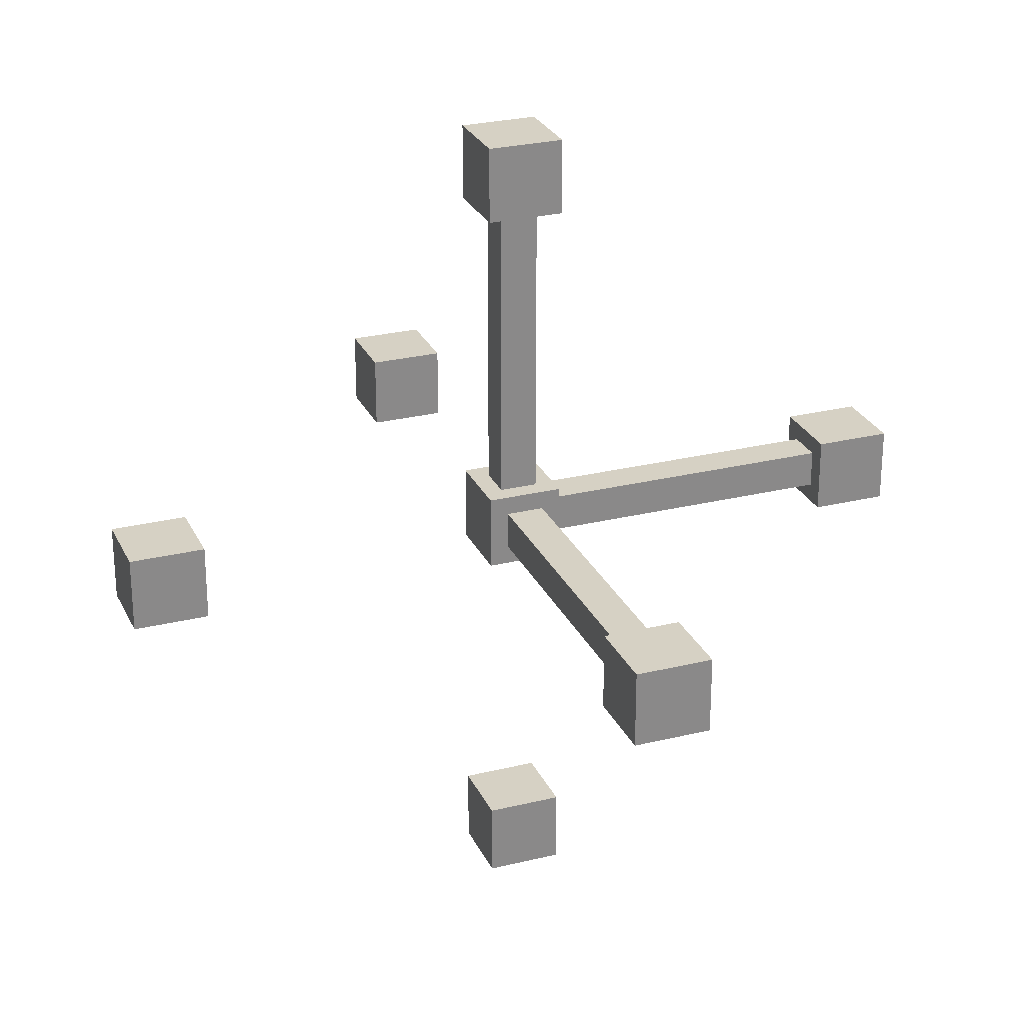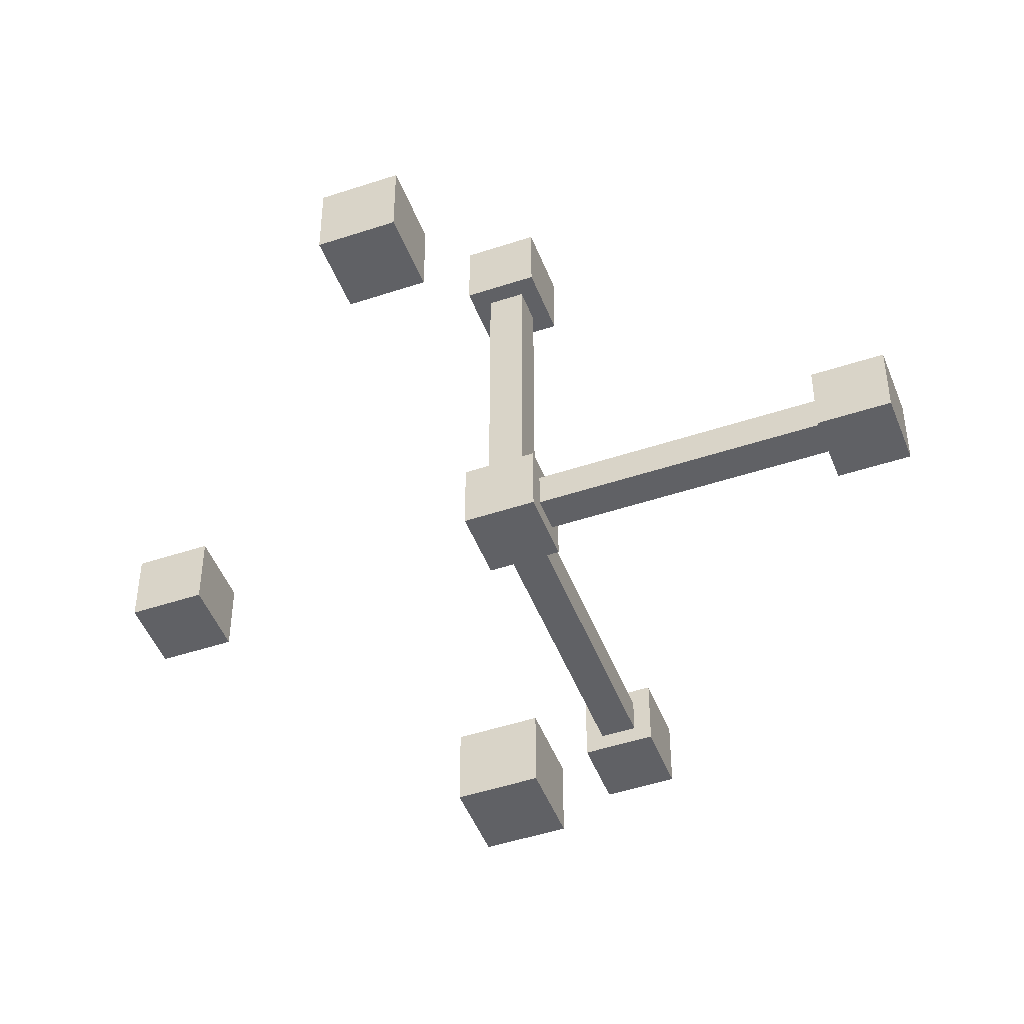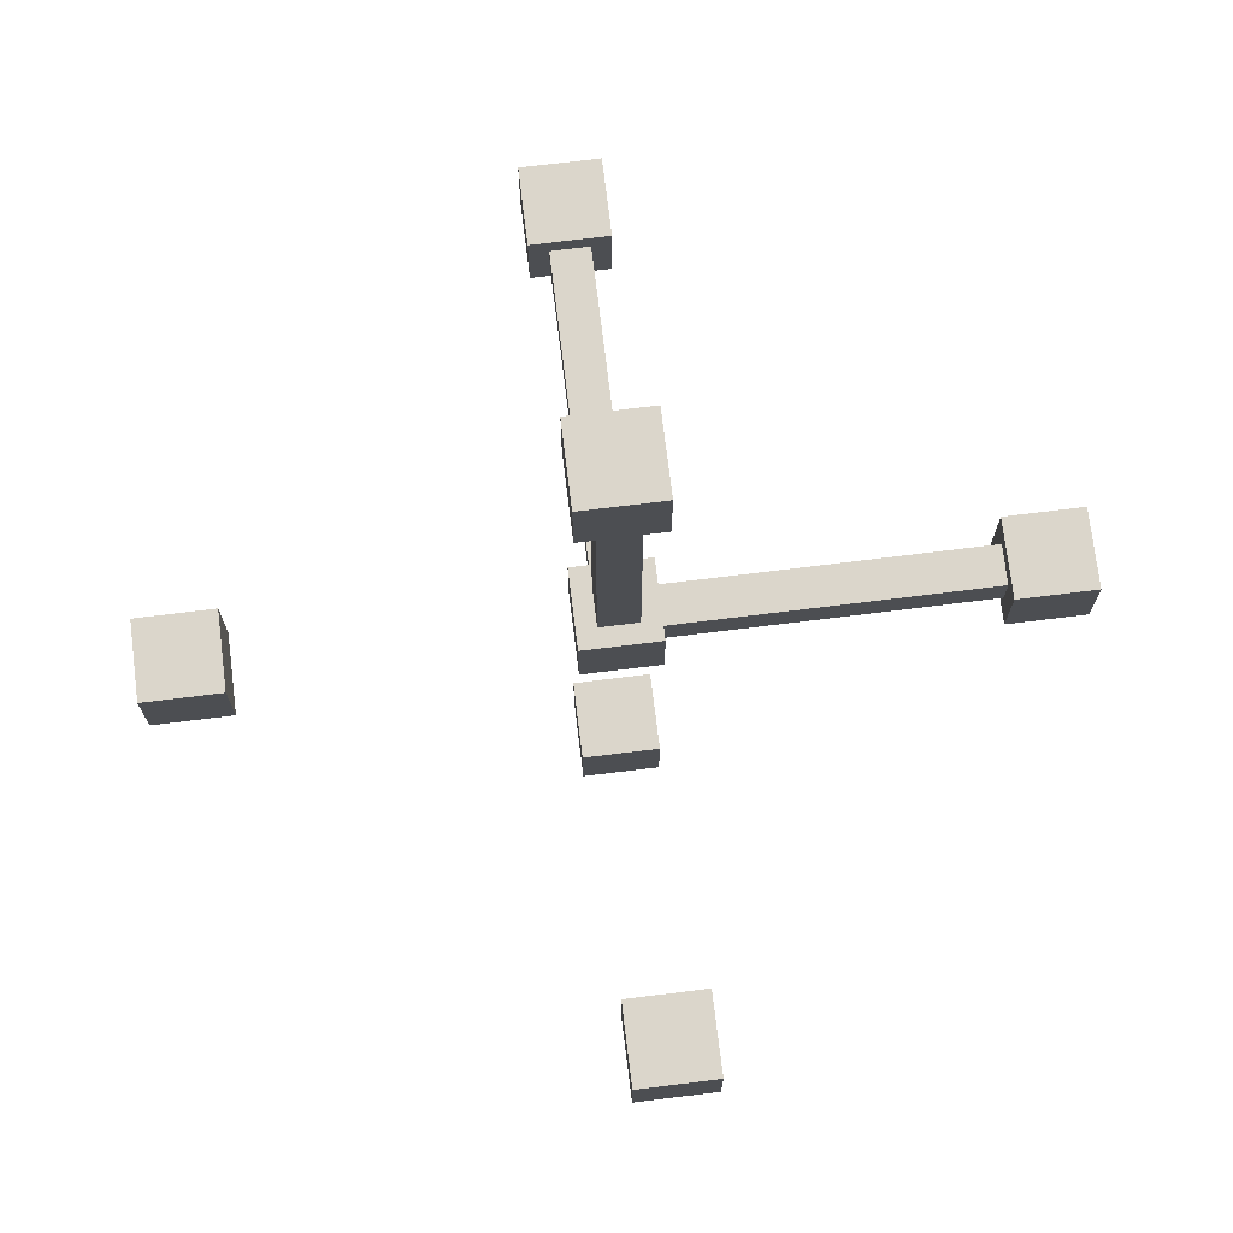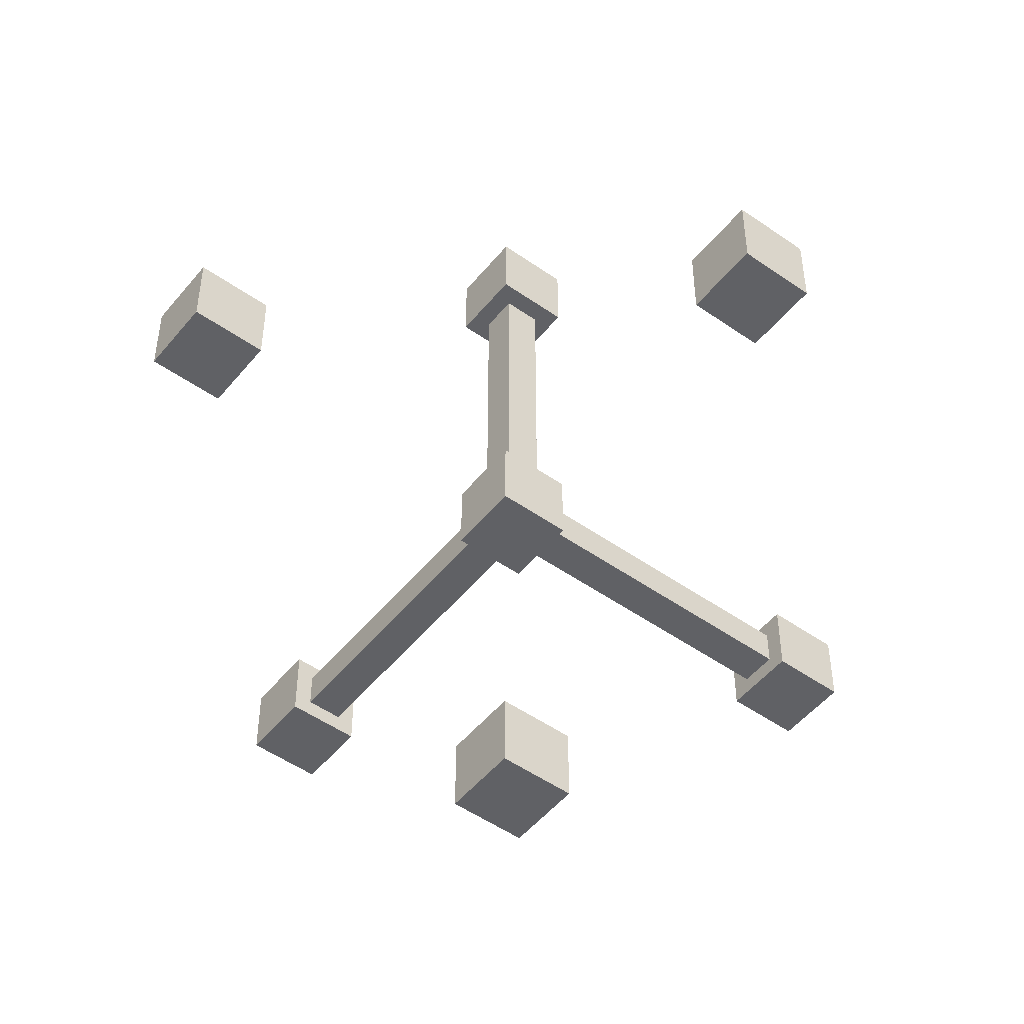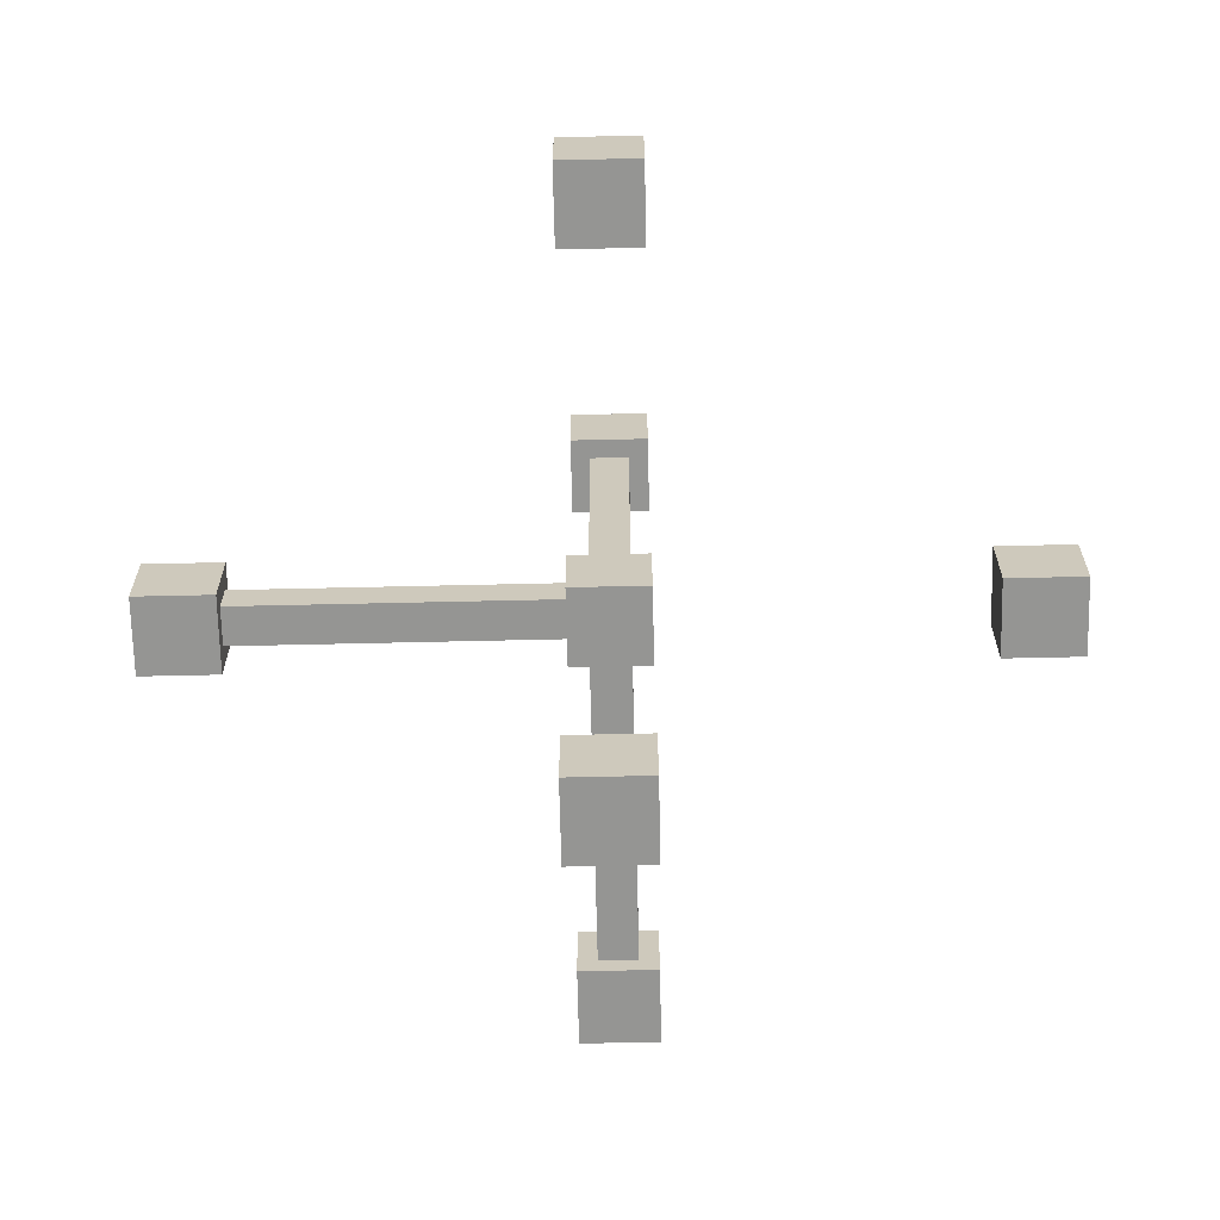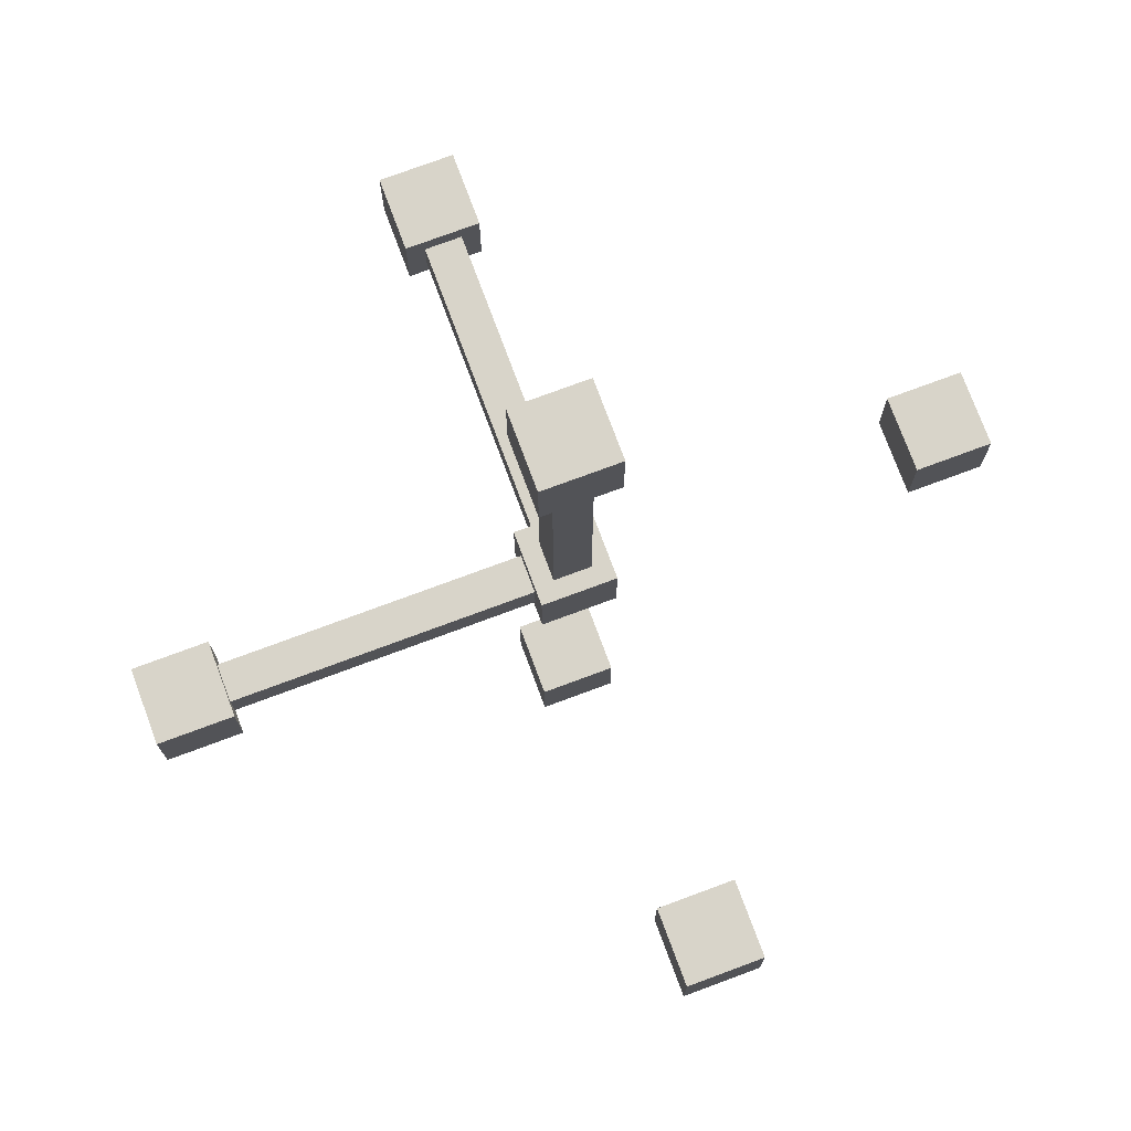
<metadata>
{"format":"obj","ext":"obj","renderer":"f3d","projection":"perspective","resolution":1024,"background":"white","views":[{"elev":26.8,"azim":-20.9,"up":"+Y"},{"elev":-47.5,"azim":20.6,"up":"+Z"},{"elev":73.5,"azim":-97.0,"up":"+Y"},{"elev":-50.2,"azim":-37.7,"up":"+Z"},{"elev":-67.3,"azim":-88.7,"up":"+Z"},{"elev":75.2,"azim":-110.4,"up":"+Z"}]}
</metadata>
<code>
o Cube_Cube.003
v -0.1 -0.1 0.1
v -0.1 0.1 0.1
v -0.1 0.1 -0.1
v -0.1 -0.1 -0.1
v 0.1 0.1 -0.1
v 0.1 -0.1 -0.1
v 0.1 0.1 0.1
v 0.1 -0.1 0.1
v 0.05 0.05 1
v 0.05 0.05 0.05
v -0.05 0.05 0.05
v -0.05 0.05 1
v -0.05 -0.05 1
v -0.05 -0.05 0.05
v 0.05 -0.05 0.05
v 0.05 -0.05 1
v 0.9 -0.1 0.1
v 0.9 0.1 0.1
v 0.9 0.1 -0.1
v 0.9 -0.1 -0.1
v 1.1 0.1 -0.1
v 1.1 -0.1 -0.1
v 1.1 0.1 0.1
v 1.1 -0.1 0.1
v -0.1 -0.1 -0.9
v -0.1 0.1 -0.9
v -0.1 0.1 -1.1
v -0.1 -0.1 -1.1
v 0.1 0.1 -1.1
v 0.1 -0.1 -1.1
v 0.1 0.1 -0.9
v 0.1 -0.1 -0.9
v -0.1 0.9 0.1
v -0.1 1.1 0.1
v -0.1 1.1 -0.1
v -0.1 0.9 -0.1
v 0.1 1.1 -0.1
v 0.1 0.9 -0.1
v 0.1 1.1 0.1
v 0.1 0.9 0.1
v -1.1 -0.1 0.1
v -1.1 0.1 0.1
v -1.1 0.1 -0.1
v -1.1 -0.1 -0.1
v -0.9 0.1 -0.1
v -0.9 -0.1 -0.1
v -0.9 0.1 0.1
v -0.9 -0.1 0.1
v -0.1 -0.1 1.1
v -0.1 0.1 1.1
v -0.1 0.1 0.9
v -0.1 -0.1 0.9
v 0.1 0.1 0.9
v 0.1 -0.1 0.9
v 0.1 0.1 1.1
v 0.1 -0.1 1.1
v -0.1 -1.1 0.1
v -0.1 -0.9 0.1
v -0.1 -0.9 -0.1
v -0.1 -1.1 -0.1
v 0.1 -0.9 -0.1
v 0.1 -1.1 -0.1
v 0.1 -0.9 0.1
v 0.1 -1.1 0.1
v 1 0.05 -0.05
v 0.05 0.05 -0.05
v 0.05 0.05 0.05
v 1 0.05 0.05
v 1 -0.05 0.05
v 0.05 -0.05 0.05
v 0.05 -0.05 -0.05
v 1 -0.05 -0.05
v -0.05 1 -0.05
v -0.05 0.05 -0.05
v -0.05 0.05 0.05
v -0.05 1 0.05
v 0.05 1 0.05
v 0.05 0.05 0.05
v 0.05 0.05 -0.05
v 0.05 1 -0.05
f 1 2 3 4
f 4 3 5 6
f 6 5 7 8
f 8 7 2 1
f 4 6 8 1
f 5 3 2 7
f 9 10 11 12
f 13 12 11 14
f 14 11 10 15
f 15 16 13 14
f 16 9 12 13
f 15 10 9 16
f 17 18 19 20
f 20 19 21 22
f 22 21 23 24
f 24 23 18 17
f 20 22 24 17
f 21 19 18 23
f 25 26 27 28
f 28 27 29 30
f 30 29 31 32
f 32 31 26 25
f 28 30 32 25
f 29 27 26 31
f 33 34 35 36
f 36 35 37 38
f 38 37 39 40
f 40 39 34 33
f 36 38 40 33
f 37 35 34 39
f 41 42 43 44
f 44 43 45 46
f 46 45 47 48
f 48 47 42 41
f 44 46 48 41
f 45 43 42 47
f 49 50 51 52
f 52 51 53 54
f 54 53 55 56
f 56 55 50 49
f 52 54 56 49
f 53 51 50 55
f 57 58 59 60
f 60 59 61 62
f 62 61 63 64
f 64 63 58 57
f 60 62 64 57
f 61 59 58 63
f 65 66 67 68
f 69 68 67 70
f 70 67 66 71
f 71 72 69 70
f 72 65 68 69
f 71 66 65 72
f 73 74 75 76
f 77 76 75 78
f 78 75 74 79
f 79 80 77 78
f 80 73 76 77
f 79 74 73 80

</code>
